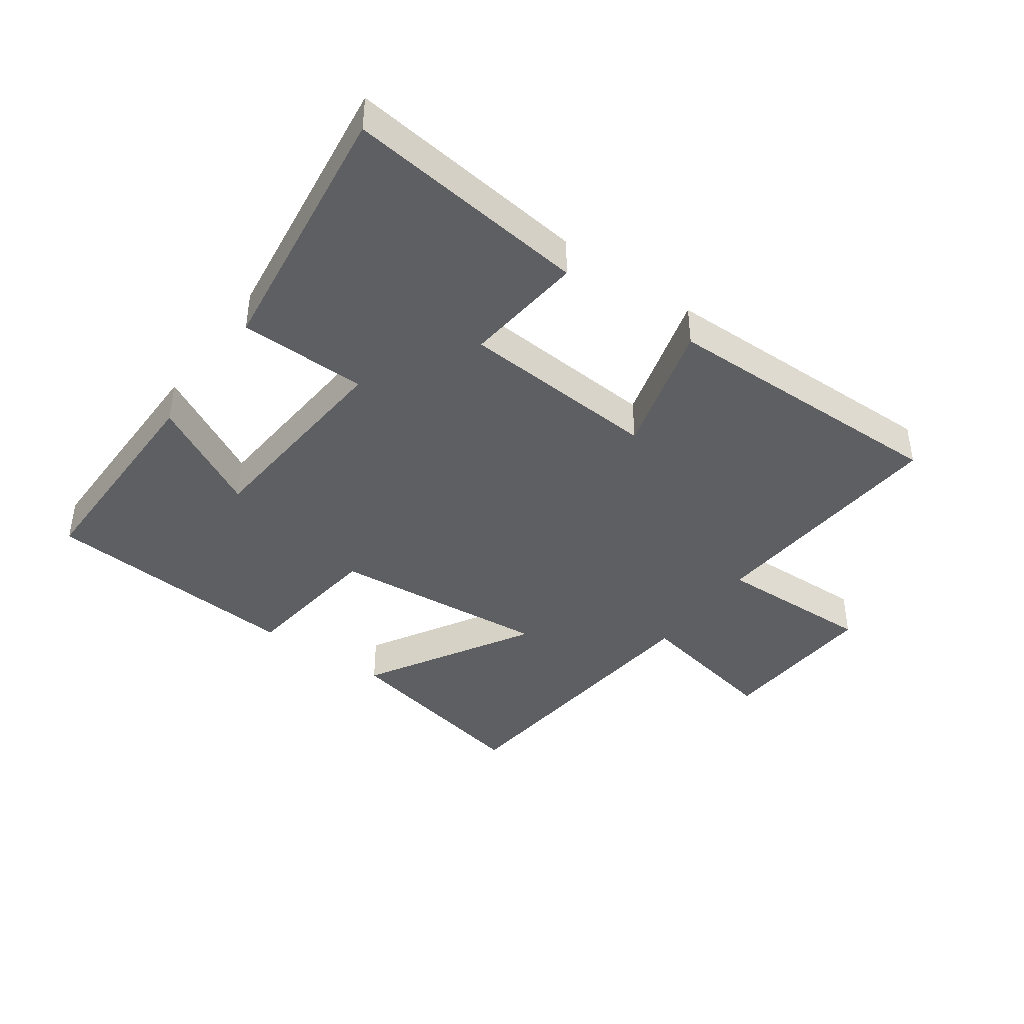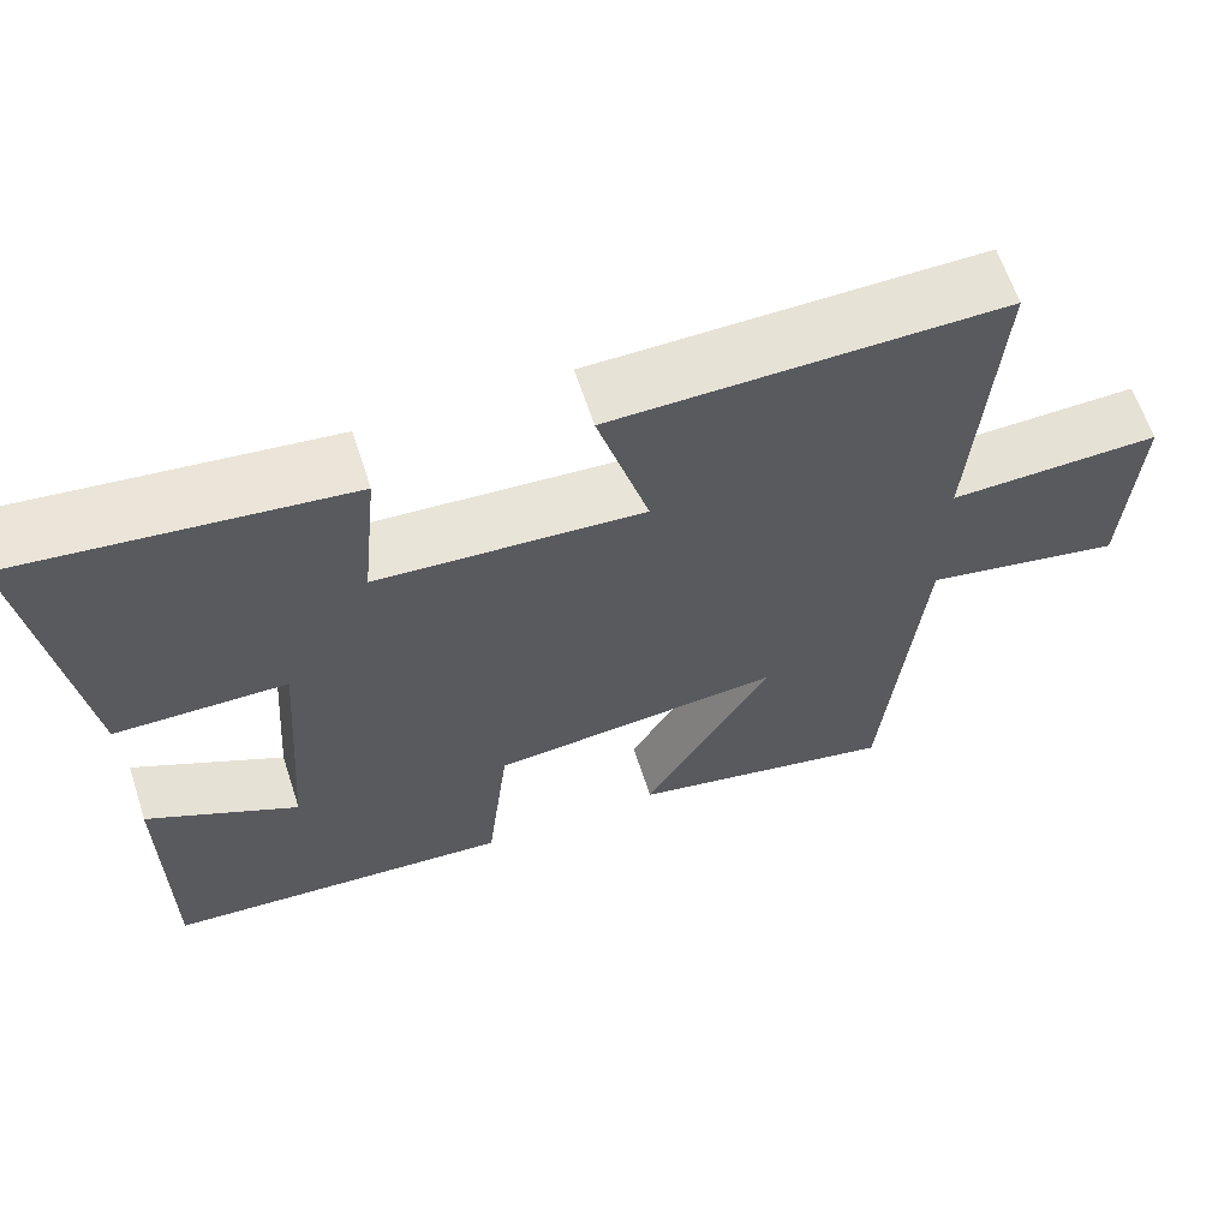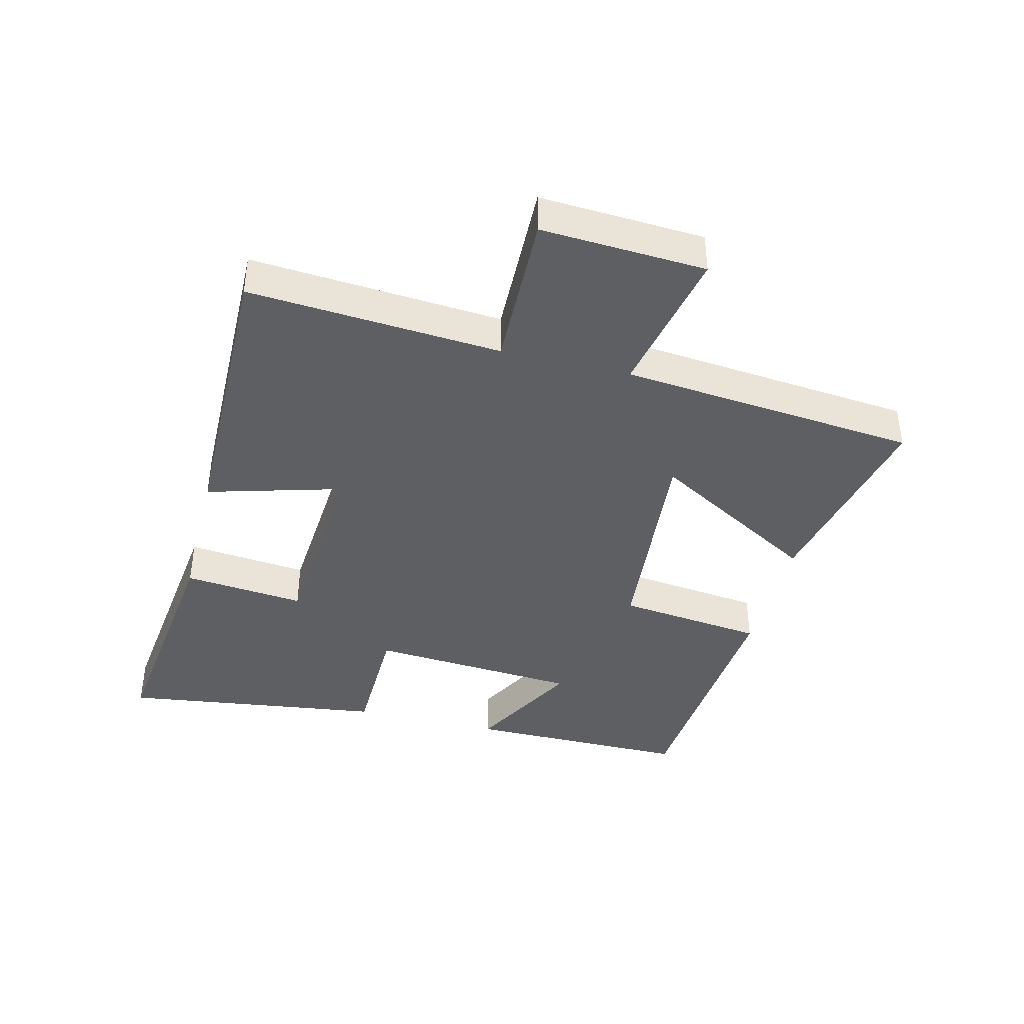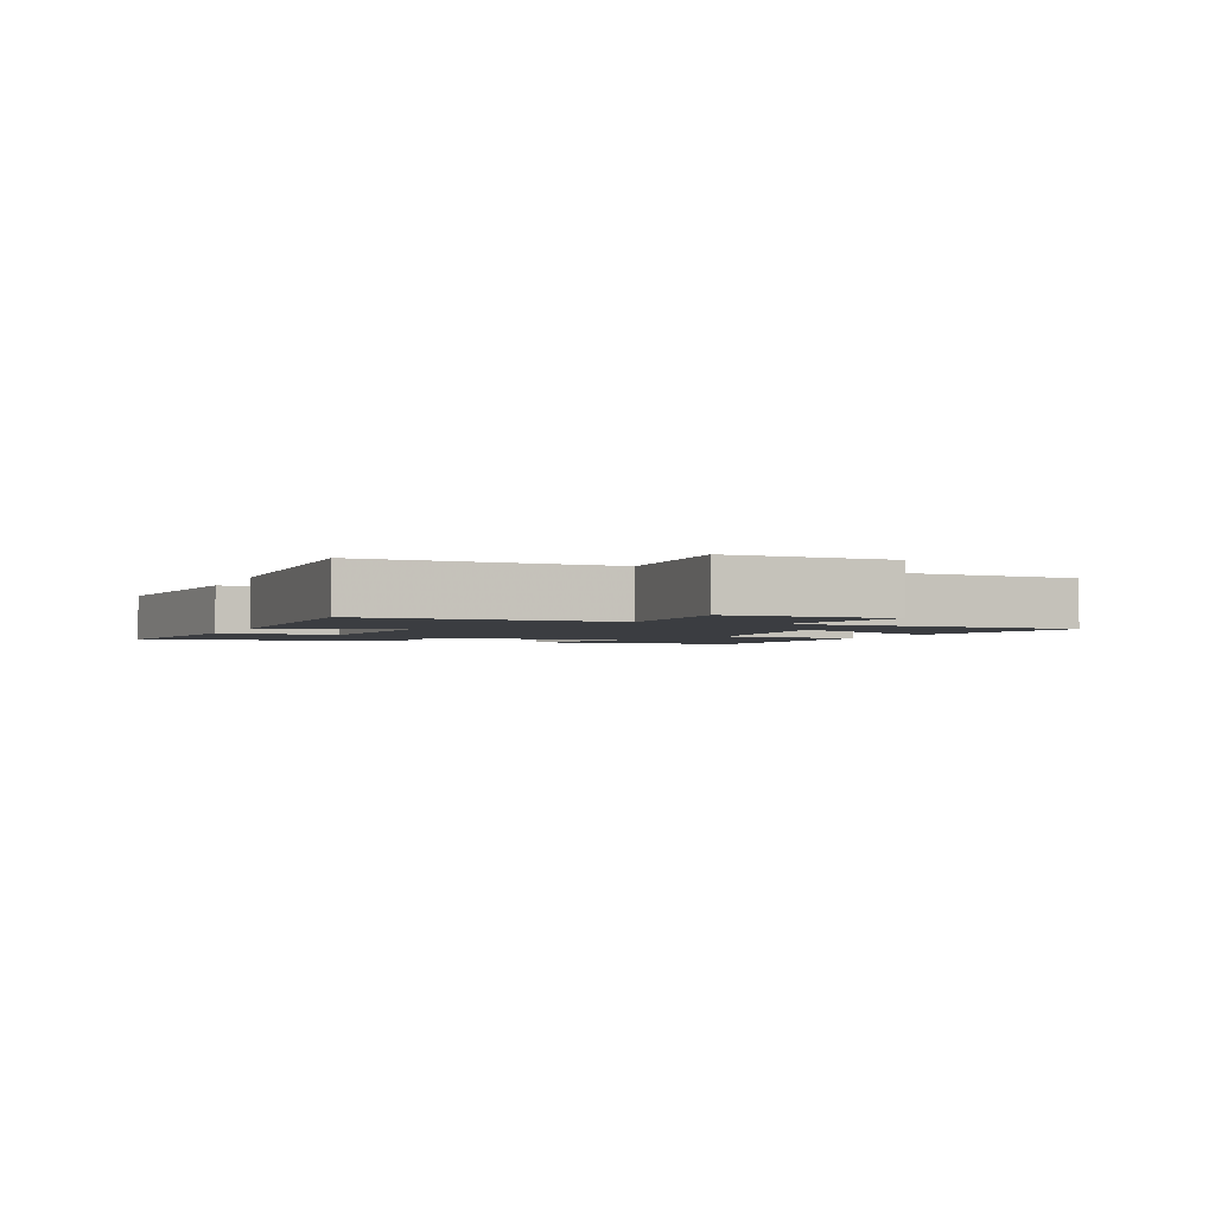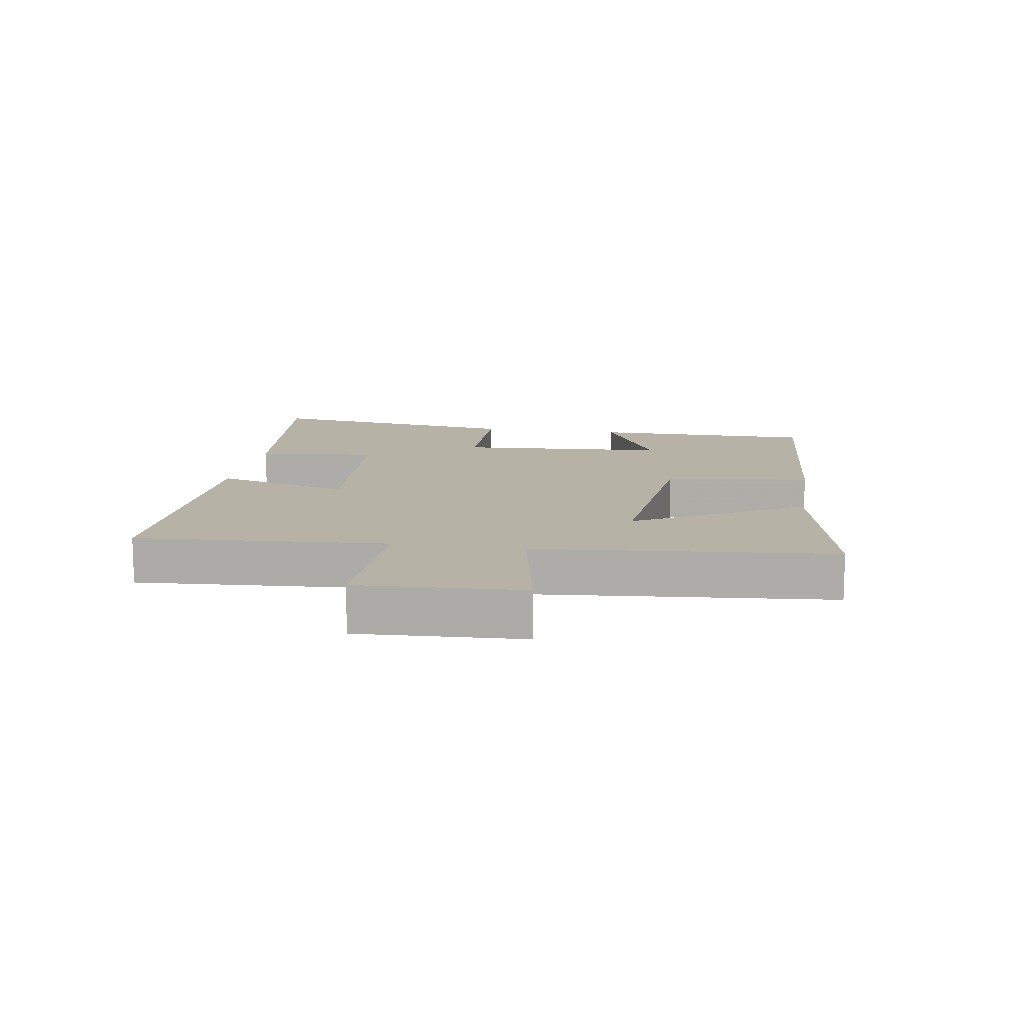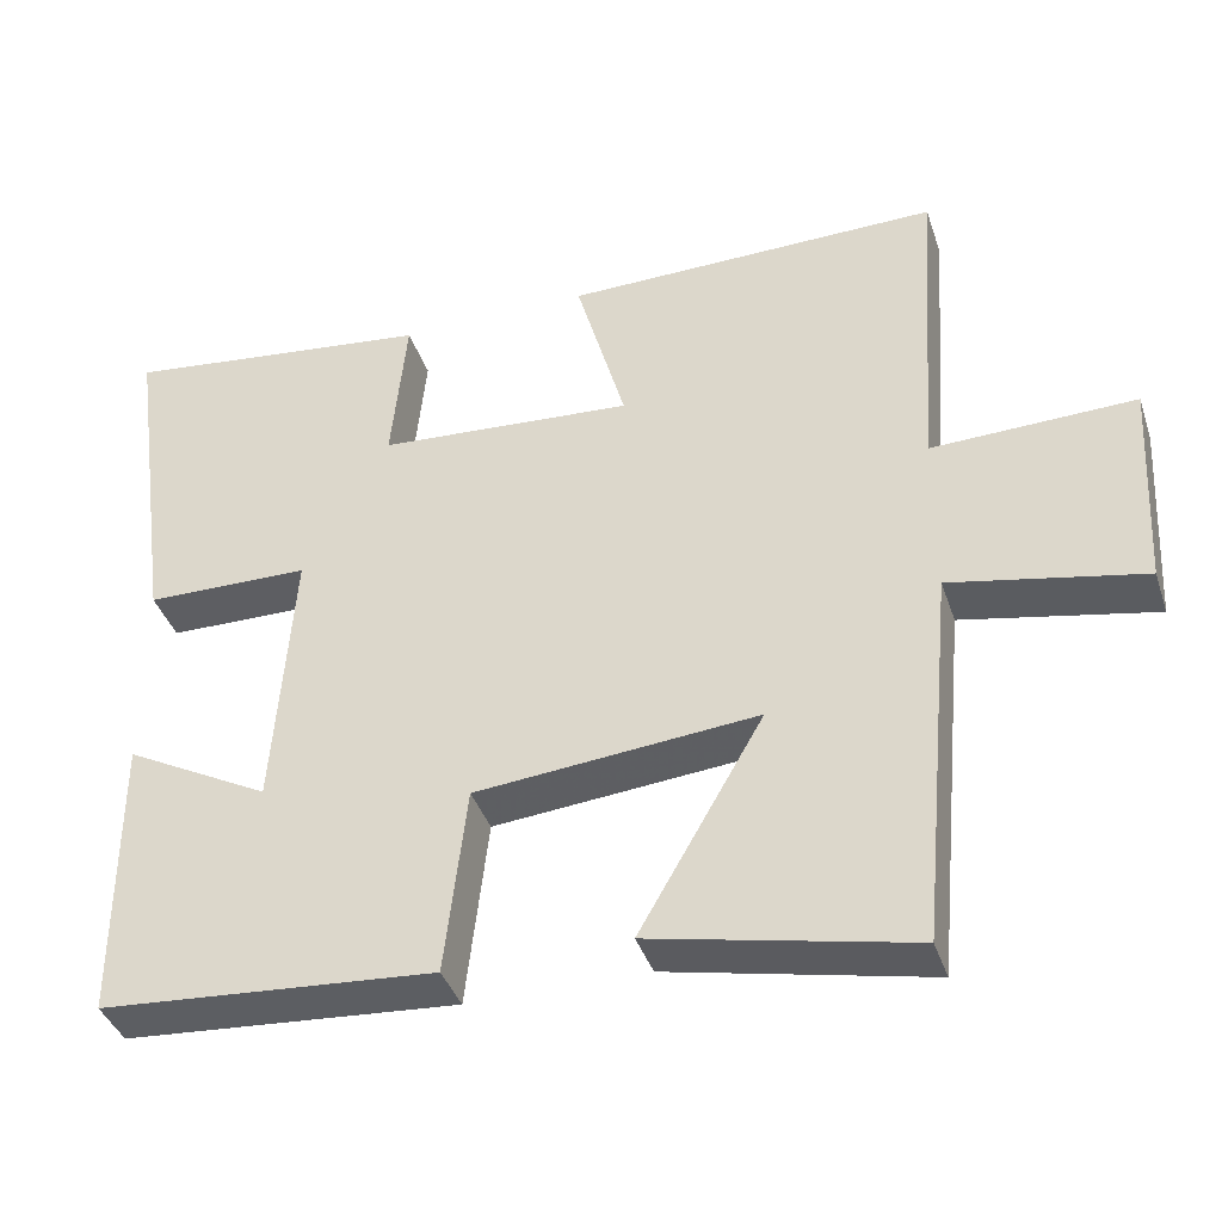
<metadata>
{"format":"obj","ext":"obj","renderer":"f3d","projection":"perspective","resolution":1024,"background":"white","views":[{"elev":-41.3,"azim":-35.8,"up":"+Y"},{"elev":63.1,"azim":-18.1,"up":"+Z"},{"elev":-40.4,"azim":75.9,"up":"+Y"},{"elev":-2.3,"azim":68.8,"up":"+Y"},{"elev":12.5,"azim":99.3,"up":"+Y"},{"elev":-39.3,"azim":17.8,"up":"+Z"}]}
</metadata>
<code>
v -0.5 0.07 -0.469
v -0.5 0.07 -0.113
v -0.321 0.07 -0.208
v -0.297 0.07 0.126
v -0.5 0.07 0.129
v -0.557 0.07 0.546
v -0.172 0.07 0.5
v -0.191 0.07 0.308
v 0.125 0.07 0.286
v 0.064 0.07 0.5
v 0.528 0.07 0.506
v 0.5 0.07 0.108
v 0.751 0.07 0.115
v 0.737 0.07 -0.145
v 0.5 0.07 -0.098
v 0.456 0.07 -0.568
v 0.135 0.07 -0.5
v 0.288 0.07 -0.235
v -0.06 0.07 -0.267
v -0.087 0.07 -0.5
v -0.5 0 -0.469
v -0.5 0 -0.113
v -0.321 0 -0.208
v -0.297 0 0.126
v -0.5 0 0.129
v -0.557 0 0.546
v -0.172 0 0.5
v -0.191 0 0.308
v 0.125 0 0.286
v 0.064 0 0.5
v 0.528 0 0.506
v 0.5 0 0.108
v 0.751 0 0.115
v 0.737 0 -0.145
v 0.5 0 -0.098
v 0.456 0 -0.568
v 0.135 0 -0.5
v 0.288 0 -0.235
v -0.06 0 -0.267
v -0.087 0 -0.5
f 19 20 1
f 15 16 17 18
f 15 18 19
f 12 13 14 15
f 12 15 19
f 9 10 11 12
f 8 9 12 19
f 6 7 8
f 5 6 8
f 4 5 8
f 3 4 8 19
f 1 2 3
f 1 3 19
f 21 40 39
f 38 37 36 35
f 39 38 35
f 35 34 33 32
f 39 35 32
f 32 31 30 29
f 39 32 29 28
f 28 27 26
f 28 26 25
f 28 25 24
f 39 28 24 23
f 23 22 21
f 39 23 21
f 1 21 22 2
f 2 22 23 3
f 3 23 24 4
f 4 24 25 5
f 5 25 26 6
f 6 26 27 7
f 7 27 28 8
f 8 28 29 9
f 9 29 30 10
f 10 30 31 11
f 11 31 32 12
f 12 32 33 13
f 13 33 34 14
f 14 34 35 15
f 15 35 36 16
f 16 36 37 17
f 17 37 38 18
f 18 38 39 19
f 19 39 40 20
f 20 40 21 1

</code>
